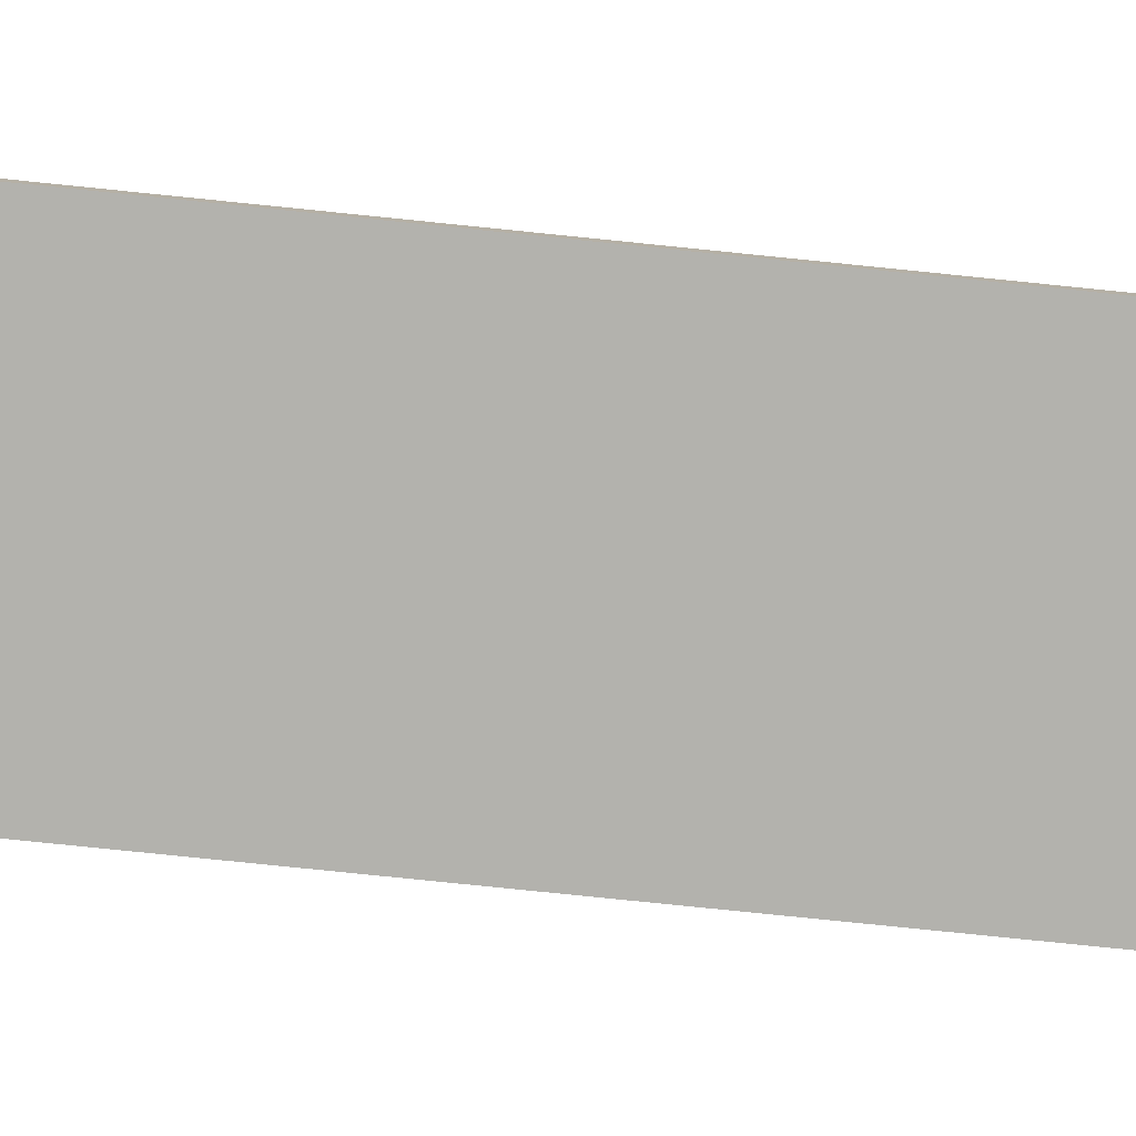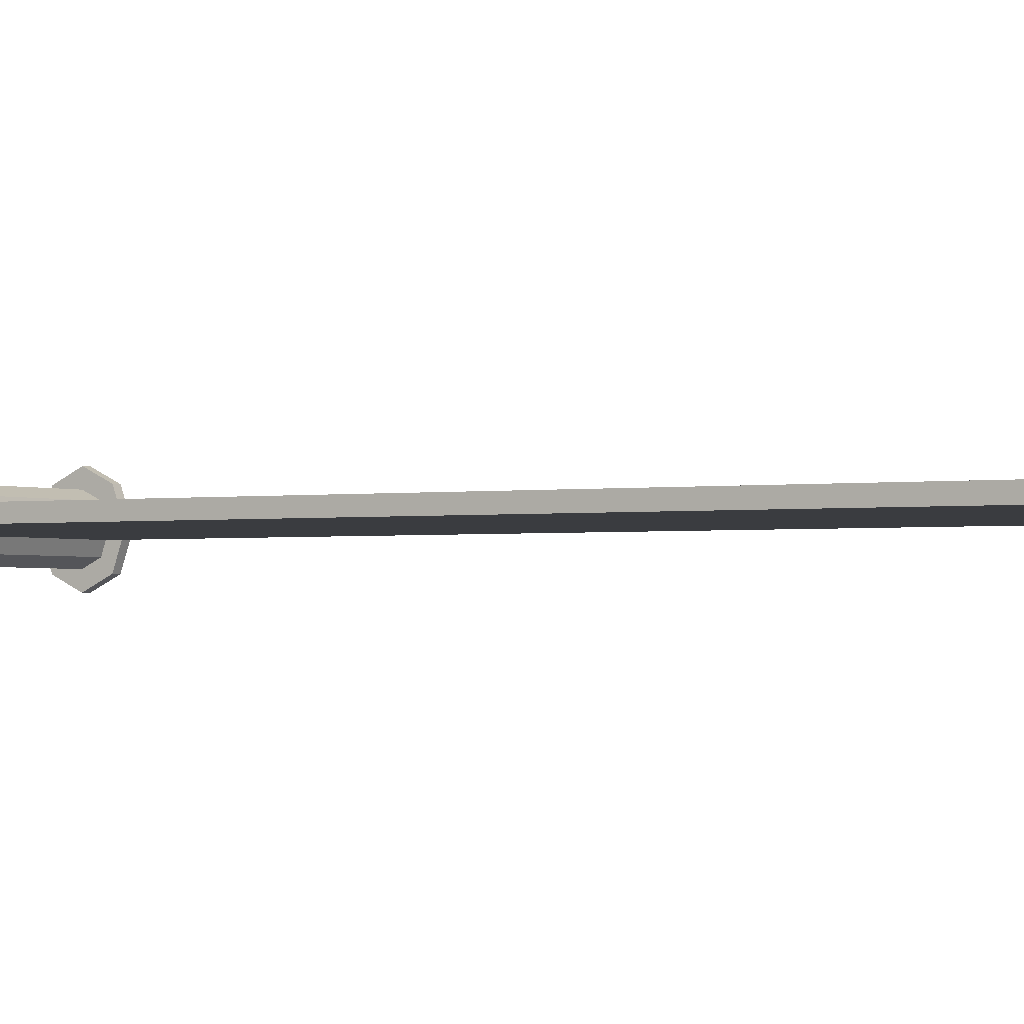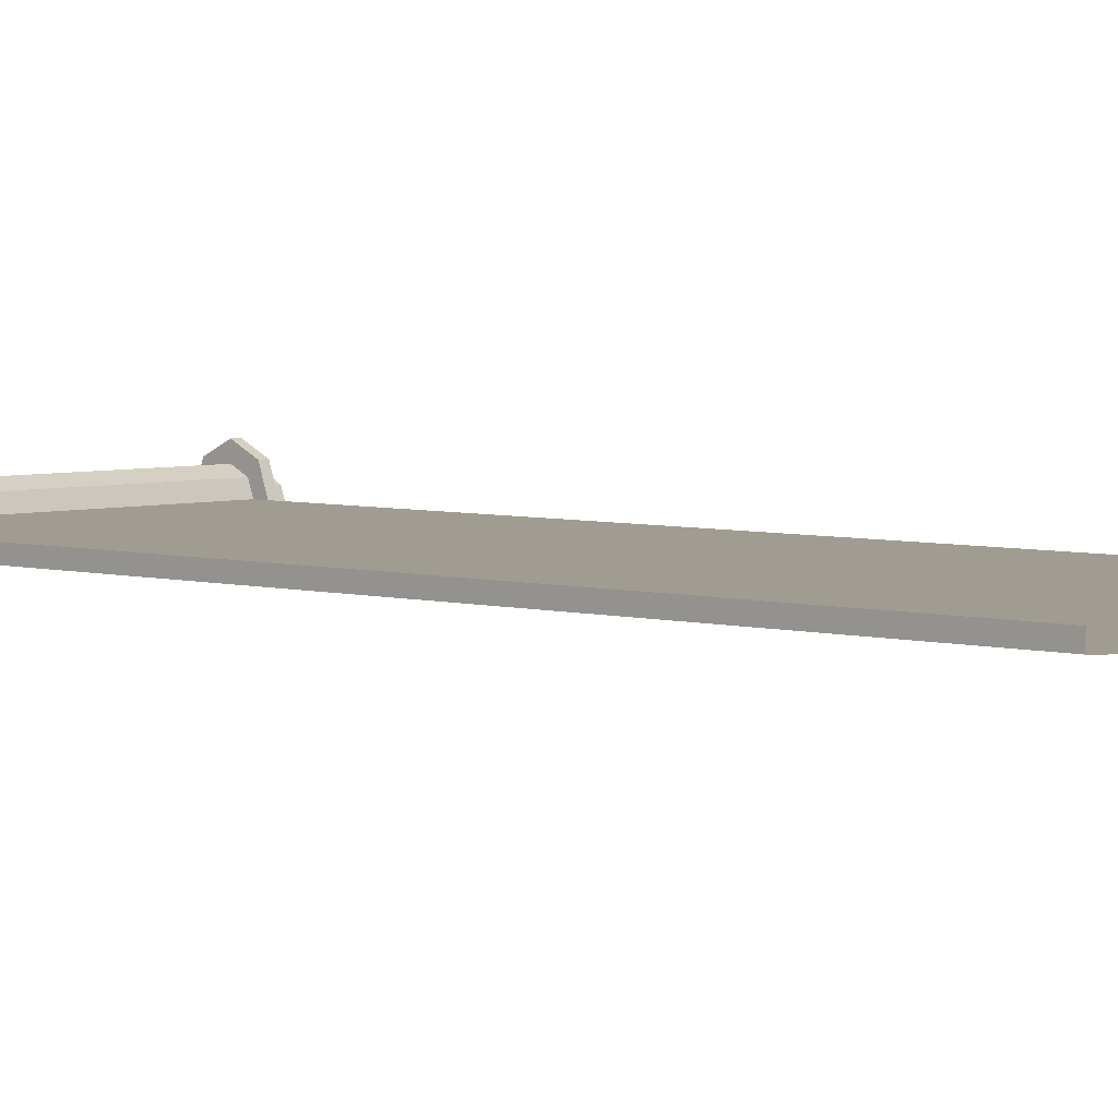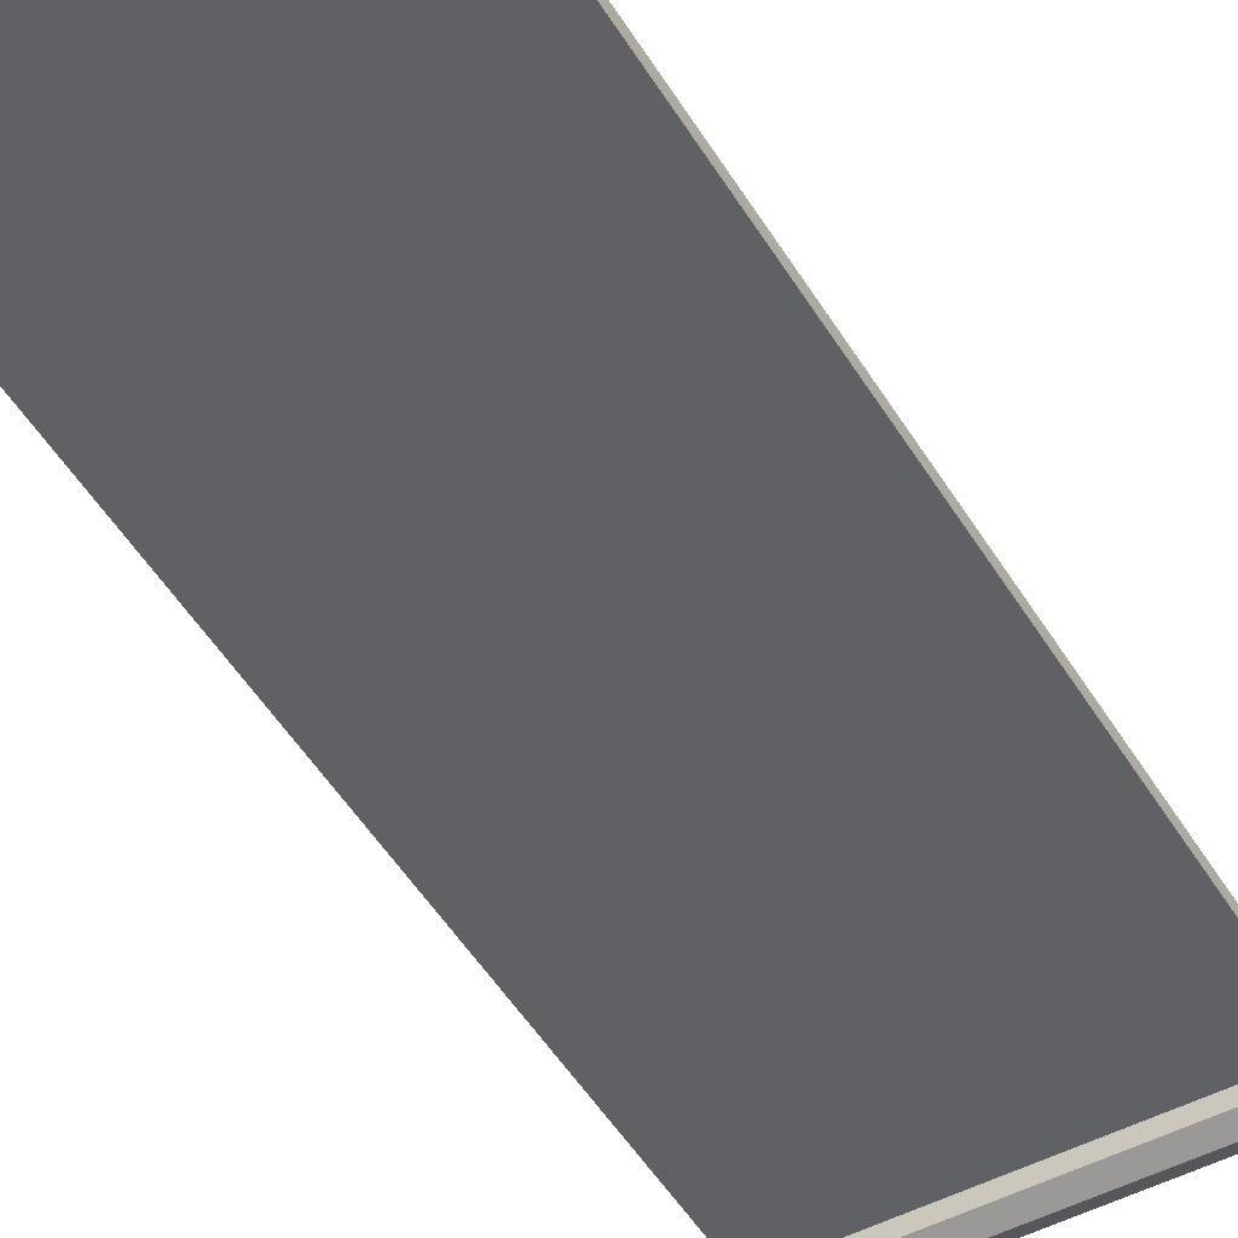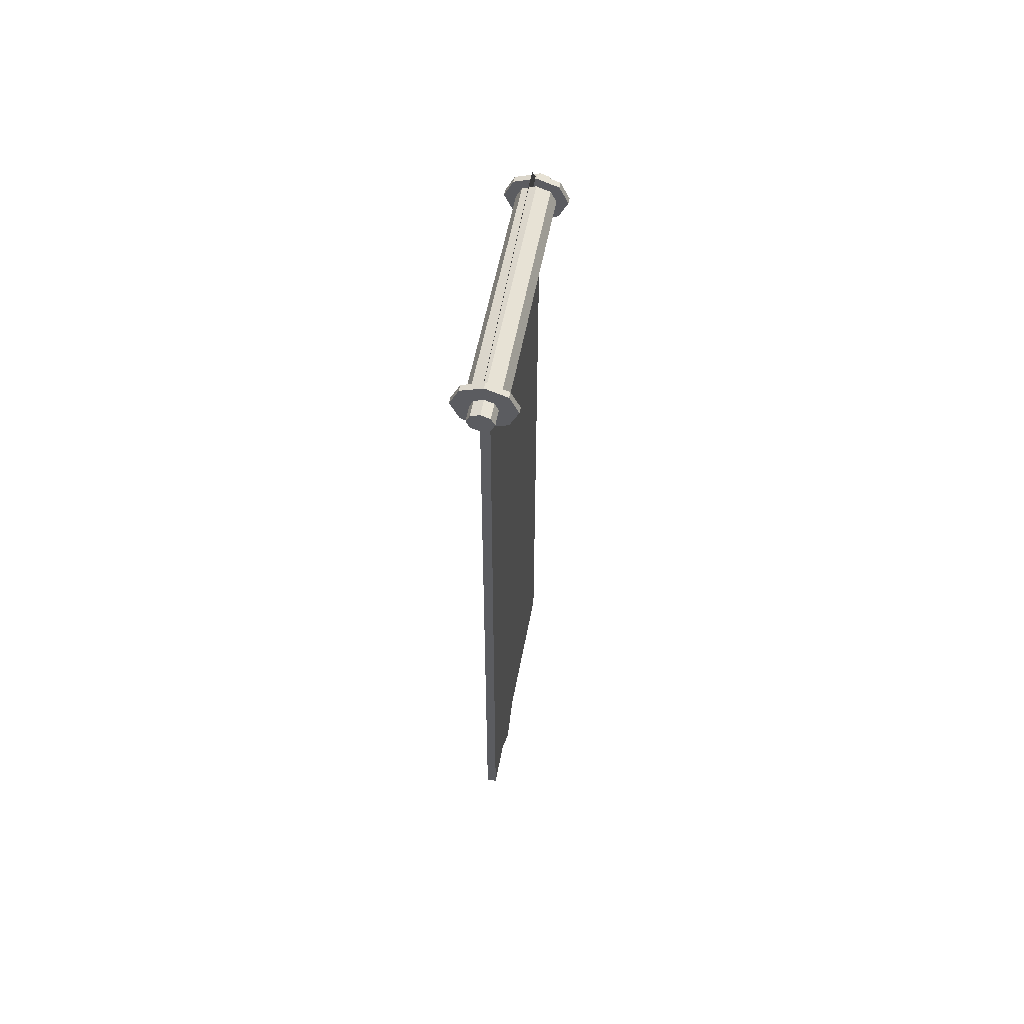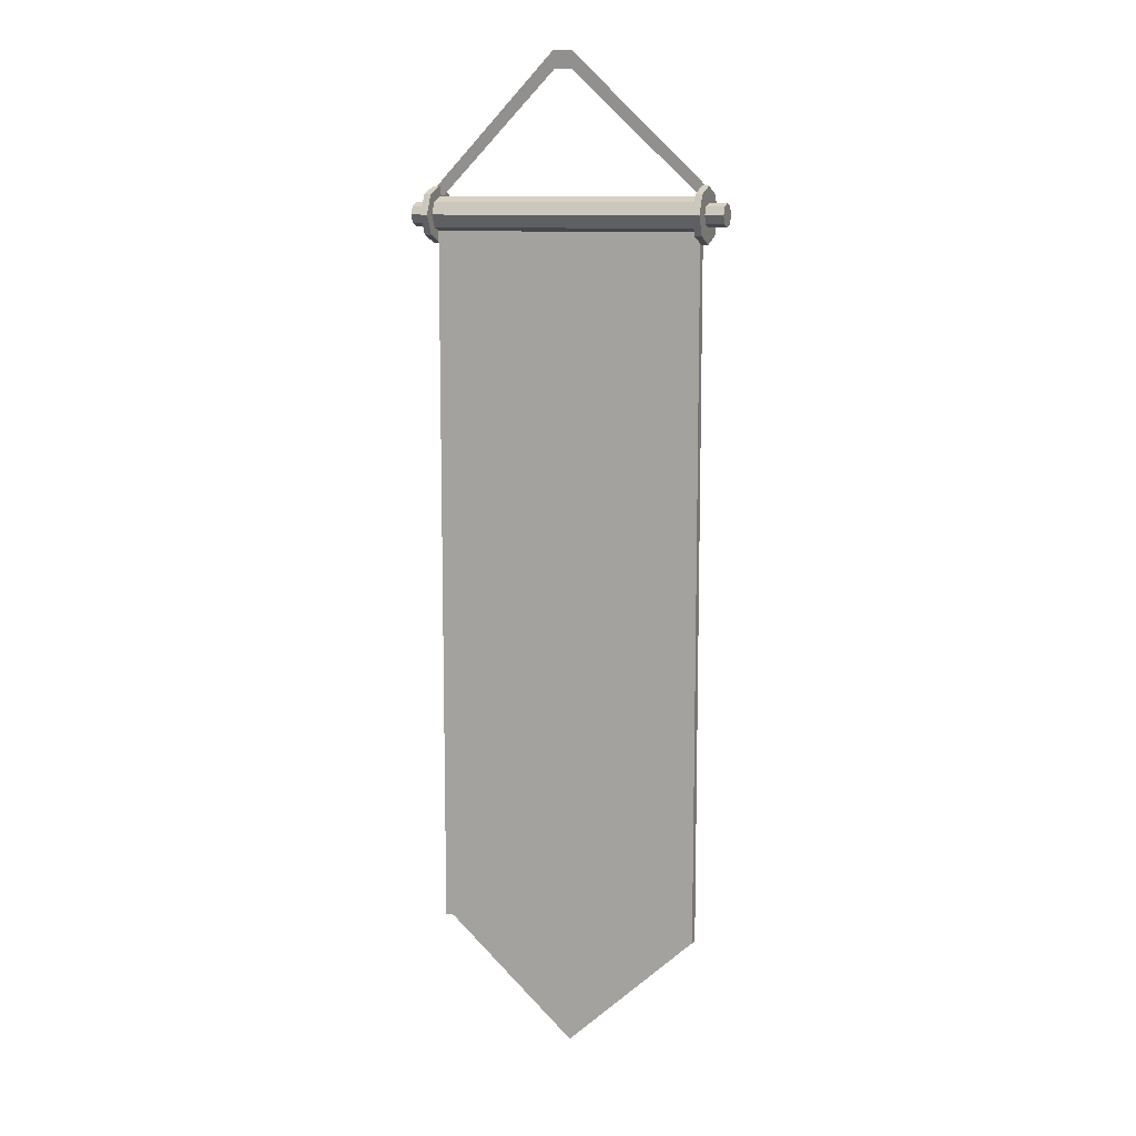
<metadata>
{"format":"obj","ext":"obj","renderer":"f3d","projection":"perspective","resolution":1024,"background":"white","views":[{"elev":-79.4,"azim":84.2,"up":"+Z"},{"elev":-1.7,"azim":-57.6,"up":"+Z"},{"elev":4.3,"azim":-46.1,"up":"+Z"},{"elev":-49.2,"azim":30.0,"up":"+Z"},{"elev":53.6,"azim":-79.6,"up":"+Y"},{"elev":10.4,"azim":19.3,"up":"+Y"}]}
</metadata>
<code>
g IceAirScrolls2
v -2.955 7.929 -0.3178
v -2.955 7.659 -0.4501
v 2.955 7.659 -0.4531
v 2.955 7.929 -0.3209
v -2.955 7.659 -0.4501
v -2.955 7.389 -0.3178
v 2.955 7.389 -0.3209
v 2.955 7.659 -0.4531
v -2.955 7.389 -0.3178
v -2.955 7.277 0.001516
v 2.955 7.277 -0.001522
v 2.955 7.389 -0.3209
v -2.955 7.277 0.001516
v -2.955 7.389 0.3209
v 2.955 7.389 0.3178
v 2.955 7.277 -0.001522
v -2.955 7.389 0.3209
v -2.955 7.659 0.4532
v 2.955 7.659 0.4501
v 2.955 7.389 0.3178
v -2.955 7.659 0.4532
v -2.955 7.929 0.3209
v 2.955 7.929 0.3178
v 2.955 7.659 0.4501
v -2.955 7.929 0.3209
v -2.955 8.041 0.001516
v 2.955 8.041 -0.001522
v 2.955 7.929 0.3178
v -2.955 8.041 0.001516
v -2.955 7.929 -0.3178
v 2.955 7.929 -0.3209
v 2.955 8.041 -0.001522
v -2.955 7.659 -0.4501
v -2.955 7.929 -0.3178
v -2.955 8.09 -0.5077
v -2.955 7.659 -0.7187
v -2.955 7.389 -0.3178
v -2.955 7.228 -0.5077
v -2.955 7.277 0.001516
v -2.955 7.389 -0.3178
v -2.955 7.228 -0.5077
v -2.955 7.049 0.001516
v -2.955 7.389 0.3209
v -2.955 7.228 0.5108
v -2.955 7.659 0.4532
v -2.955 7.389 0.3209
v -2.955 7.228 0.5108
v -2.954 7.659 0.7217
v -2.955 7.929 0.3209
v -2.955 8.09 0.5108
v -2.955 8.041 0.001516
v -2.955 7.929 0.3209
v -2.955 8.09 0.5108
v -2.955 8.269 0.001516
v -2.955 7.929 -0.3178
v -2.955 8.09 -0.5077
v 2.955 7.929 -0.3209
v 2.954 7.659 -0.7217
v 2.955 8.09 -0.5108
v 2.955 7.659 -0.4531
v 2.955 7.228 -0.5108
v 2.955 7.389 -0.3209
v 2.955 7.389 -0.3209
v 2.955 7.049 -0.001522
v 2.955 7.228 -0.5108
v 2.955 7.277 -0.001522
v 2.955 7.228 0.5077
v 2.955 7.389 0.3178
v 2.955 7.389 0.3178
v 2.955 7.659 0.7187
v 2.955 7.228 0.5077
v 2.955 7.659 0.4501
v 2.955 8.09 0.5077
v 2.955 7.929 0.3178
v 2.955 7.929 0.3178
v 2.955 8.269 -0.001522
v 2.955 8.09 0.5077
v 2.955 8.041 -0.001522
v 2.955 8.09 -0.5108
v 2.955 7.929 -0.3209
v -2.955 7.659 -0.7187
v -2.955 8.09 -0.5077
v -3.107 8.09 -0.5077
v -3.107 7.659 -0.7186
v -2.955 7.228 -0.5077
v -2.955 7.659 -0.7187
v -3.107 7.659 -0.7186
v -3.107 7.228 -0.5077
v -2.955 7.049 0.001516
v -2.955 7.228 -0.5077
v -3.107 7.228 -0.5077
v -3.106 7.049 0.001594
v -2.955 7.228 0.5108
v -2.955 7.049 0.001516
v -3.106 7.049 0.001594
v -3.106 7.228 0.5109
v -2.954 7.659 0.7217
v -2.955 7.228 0.5108
v -3.106 7.228 0.5109
v -3.106 7.659 0.7218
v -2.955 8.09 0.5108
v -2.954 7.659 0.7217
v -3.106 7.659 0.7218
v -3.106 8.09 0.5109
v -2.955 8.269 0.001516
v -2.955 8.09 0.5108
v -3.106 8.09 0.5109
v -3.106 8.269 0.001595
v -2.955 8.09 -0.5077
v -2.955 8.269 0.001516
v -3.106 8.269 0.001595
v -3.107 8.09 -0.5077
v 2.955 8.09 -0.5108
v 2.954 7.659 -0.7217
v 3.106 7.659 -0.7218
v 3.106 8.09 -0.5109
v 2.954 7.659 -0.7217
v 2.955 7.228 -0.5108
v 3.106 7.228 -0.5109
v 3.106 7.659 -0.7218
v 2.955 7.228 -0.5108
v 2.955 7.049 -0.001522
v 3.106 7.049 -0.0016
v 3.106 7.228 -0.5109
v 2.955 7.049 -0.001522
v 2.955 7.228 0.5077
v 3.107 7.228 0.5077
v 3.106 7.049 -0.0016
v 2.955 7.228 0.5077
v 2.955 7.659 0.7187
v 3.107 7.659 0.7186
v 3.107 7.228 0.5077
v 2.955 7.659 0.7187
v 2.955 8.09 0.5077
v 3.107 8.09 0.5077
v 3.107 7.659 0.7186
v 2.955 8.09 0.5077
v 2.955 8.269 -0.001522
v 3.106 8.269 -0.0016
v 3.107 8.09 0.5077
v 2.955 8.269 -0.001522
v 2.955 8.09 -0.5108
v 3.106 8.09 -0.5109
v 3.106 8.269 -0.0016
v -3.107 7.659 -0.7186
v -3.107 8.09 -0.5077
v -3.107 7.84 -0.2126
v -3.107 7.659 -0.3013
v -3.107 7.228 -0.5077
v -3.107 7.478 -0.2126
v -3.106 7.049 0.001594
v -3.107 7.228 -0.5077
v -3.107 7.478 -0.2126
v -3.106 7.402 0.001594
v -3.106 7.228 0.5109
v -3.106 7.478 0.2158
v -3.106 7.659 0.7218
v -3.106 7.228 0.5109
v -3.106 7.478 0.2158
v -3.106 7.659 0.3045
v -3.106 8.09 0.5109
v -3.106 7.84 0.2158
v -3.106 8.269 0.001595
v -3.106 8.09 0.5109
v -3.106 7.84 0.2158
v -3.106 7.915 0.001594
v -3.107 8.09 -0.5077
v -3.107 7.84 -0.2126
v 3.106 8.09 -0.5109
v 3.106 7.659 -0.3045
v 3.106 7.84 -0.2158
v 3.106 7.659 -0.7218
v 3.106 7.478 -0.2158
v 3.106 7.228 -0.5109
v 3.106 7.228 -0.5109
v 3.106 7.402 -0.0016
v 3.106 7.478 -0.2158
v 3.106 7.049 -0.0016
v 3.107 7.478 0.2126
v 3.107 7.228 0.5077
v 3.107 7.228 0.5077
v 3.107 7.659 0.3013
v 3.107 7.478 0.2126
v 3.107 7.659 0.7186
v 3.107 7.84 0.2126
v 3.107 8.09 0.5077
v 3.107 8.09 0.5077
v 3.106 7.915 -0.0016
v 3.107 7.84 0.2126
v 3.106 8.269 -0.0016
v 3.106 7.84 -0.2158
v 3.106 8.09 -0.5109
v -3.107 7.659 -0.3013
v -3.107 7.84 -0.2126
v -3.508 7.84 -0.2124
v -3.508 7.659 -0.3011
v -3.107 7.478 -0.2126
v -3.107 7.659 -0.3013
v -3.508 7.659 -0.3011
v -3.508 7.478 -0.2124
v -3.106 7.402 0.001594
v -3.107 7.478 -0.2126
v -3.508 7.478 -0.2124
v -3.508 7.402 0.001802
v -3.106 7.478 0.2158
v -3.106 7.402 0.001594
v -3.508 7.402 0.001802
v -3.508 7.478 0.216
v -3.106 7.659 0.3045
v -3.106 7.478 0.2158
v -3.508 7.478 0.216
v -3.508 7.659 0.3047
v -3.106 7.84 0.2158
v -3.106 7.659 0.3045
v -3.508 7.659 0.3047
v -3.508 7.84 0.216
v -3.106 7.915 0.001594
v -3.106 7.84 0.2158
v -3.508 7.84 0.216
v -3.508 7.915 0.001802
v -3.107 7.84 -0.2126
v -3.106 7.915 0.001594
v -3.508 7.915 0.001802
v -3.508 7.84 -0.2124
v 3.106 7.84 -0.2158
v 3.106 7.659 -0.3045
v 3.508 7.659 -0.3047
v 3.508 7.84 -0.216
v 3.106 7.659 -0.3045
v 3.106 7.478 -0.2158
v 3.508 7.478 -0.216
v 3.508 7.659 -0.3047
v 3.106 7.478 -0.2158
v 3.106 7.402 -0.0016
v 3.508 7.402 -0.001807
v 3.508 7.478 -0.216
v 3.106 7.402 -0.0016
v 3.107 7.478 0.2126
v 3.508 7.478 0.2124
v 3.508 7.402 -0.001807
v 3.107 7.478 0.2126
v 3.107 7.659 0.3013
v 3.508 7.659 0.3011
v 3.508 7.478 0.2124
v 3.107 7.659 0.3013
v 3.107 7.84 0.2126
v 3.508 7.84 0.2124
v 3.508 7.659 0.3011
v 3.107 7.84 0.2126
v 3.106 7.915 -0.0016
v 3.508 7.915 -0.001807
v 3.508 7.84 0.2124
v 3.106 7.915 -0.0016
v 3.106 7.84 -0.2158
v 3.508 7.84 -0.216
v 3.508 7.915 -0.001807
v 2.346 -7.425 -0.127
v -2.278 -7.425 -0.1247
v 0.03425 -9.57 -0.1259
v 2.346 6.803 -0.127
v -2.278 6.803 -0.1247
v -2.955 7.535 -0.1243
v -2.587 6.941 -0.1245
v -2.587 -7.593 -0.1245
v 2.587 6.941 -0.1272
v -2.955 -8.314 -0.1243
v 2.955 7.535 -0.1274
v -6.287e-05 -9.992 -0.1258
v 2.955 -8.314 -0.1274
v -6.287e-05 -11.05 -0.1258
v 2.587 -7.593 -0.1272
v 2.955 7.535 0.08967
v 2.955 -8.314 0.08967
v -2.955 -8.314 0.09271
v -2.955 7.535 0.09271
v -2.955 7.535 0.09271
v -2.955 -8.314 0.09271
v -2.955 -8.314 -0.1243
v -2.955 7.535 -0.1243
v 2.955 -8.314 0.08967
v 2.955 7.535 0.08967
v 2.955 7.535 -0.1274
v 2.955 -8.314 -0.1274
v 3.09 8.209 -0.03832
v 0.1887 10.68 0.3125
v 2.893 8.057 -0.05965
v 0.2062 11.05 0.3655
v -0.1884 10.68 0.3127
v -0.2058 11.05 0.3657
v -3.09 8.209 -0.03514
v -2.893 8.057 -0.05667
v 2.587 -7.593 -0.1272
v 2.587 6.941 -0.1272
v 2.346 6.803 -0.127
v 2.346 -7.425 -0.127
v -6.287e-05 -9.992 -0.1258
v 0.03425 -9.57 -0.1259
v -2.587 -7.593 -0.1245
v -2.278 -7.425 -0.1247
v -2.587 6.941 -0.1245
v -2.278 6.803 -0.1247
v -3.508 7.659 -0.3011
v -3.508 7.84 -0.2124
v -3.508 7.659 0.001802
v -3.508 7.478 -0.2124
v -3.508 7.915 0.001802
v -3.508 7.402 0.001802
v -3.508 7.84 0.216
v -3.508 7.478 0.216
v -3.508 7.659 0.3047
v 3.508 7.84 -0.216
v 3.508 7.659 -0.3047
v 3.508 7.659 -0.001807
v 3.508 7.915 -0.001807
v 3.508 7.478 -0.216
v 3.508 7.84 0.2124
v 3.508 7.402 -0.001807
v 3.508 7.659 0.3011
v 3.508 7.478 0.2124
g IceAirScrolls2_0
f 3 2 1
f 4 3 1
f 7 6 5
f 8 7 5
f 11 10 9
f 12 11 9
f 15 14 13
f 16 15 13
f 19 18 17
f 20 19 17
f 23 22 21
f 24 23 21
f 27 26 25
f 28 27 25
f 31 30 29
f 32 31 29
f 35 34 33
f 36 35 33
f 36 33 37
f 38 36 37
f 41 40 39
f 42 41 39
f 42 39 43
f 44 42 43
f 47 46 45
f 48 47 45
f 48 45 49
f 50 48 49
f 53 52 51
f 54 53 51
f 54 51 55
f 56 54 55
f 59 58 57
f 58 60 57
f 58 61 60
f 61 62 60
f 65 64 63
f 64 66 63
f 64 67 66
f 67 68 66
f 71 70 69
f 70 72 69
f 70 73 72
f 73 74 72
f 77 76 75
f 76 78 75
f 76 79 78
f 79 80 78
f 83 82 81
f 84 83 81
f 87 86 85
f 88 87 85
f 91 90 89
f 92 91 89
f 95 94 93
f 96 95 93
f 99 98 97
f 100 99 97
f 103 102 101
f 104 103 101
f 107 106 105
f 108 107 105
f 111 110 109
f 112 111 109
f 115 114 113
f 116 115 113
f 119 118 117
f 120 119 117
f 123 122 121
f 124 123 121
f 127 126 125
f 128 127 125
f 131 130 129
f 132 131 129
f 135 134 133
f 136 135 133
f 139 138 137
f 140 139 137
f 143 142 141
f 144 143 141
f 147 146 145
f 148 147 145
f 148 145 149
f 150 148 149
f 153 152 151
f 154 153 151
f 154 151 155
f 156 154 155
f 159 158 157
f 160 159 157
f 160 157 161
f 162 160 161
f 165 164 163
f 166 165 163
f 166 163 167
f 168 166 167
f 171 170 169
f 170 172 169
f 170 173 172
f 173 174 172
f 177 176 175
f 176 178 175
f 176 179 178
f 179 180 178
f 183 182 181
f 182 184 181
f 182 185 184
f 185 186 184
f 189 188 187
f 188 190 187
f 188 191 190
f 191 192 190
f 195 194 193
f 196 195 193
f 199 198 197
f 200 199 197
f 203 202 201
f 204 203 201
f 207 206 205
f 208 207 205
f 211 210 209
f 212 211 209
f 215 214 213
f 216 215 213
f 219 218 217
f 220 219 217
f 223 222 221
f 224 223 221
f 227 226 225
f 228 227 225
f 231 230 229
f 232 231 229
f 235 234 233
f 236 235 233
f 239 238 237
f 240 239 237
f 243 242 241
f 244 243 241
f 247 246 245
f 248 247 245
f 251 250 249
f 252 251 249
f 255 254 253
f 256 255 253
f 259 258 257
f 257 258 260
f 258 261 260
f 260 261 262
f 261 263 262
f 263 264 262
f 265 260 262
f 264 266 262
f 262 267 265
f 264 268 266
f 265 267 269
f 268 270 266
f 271 265 269
f 271 269 270
f 268 271 270
f 274 273 272
f 275 274 272
f 278 277 276
f 279 278 276
f 282 281 280
f 283 282 280
f 286 285 284
f 285 287 284
f 285 288 287
f 288 289 287
f 290 289 288
f 291 290 288
f 294 293 292
f 295 294 292
f 295 292 296
f 297 295 296
f 297 296 298
f 299 297 298
f 299 298 300
f 301 299 300
f 304 303 302
f 304 302 305
f 304 306 303
f 304 305 307
f 304 308 306
f 304 307 309
f 304 310 308
f 304 309 310
f 313 312 311
f 313 311 314
f 313 315 312
f 313 314 316
f 313 317 315
f 313 316 318
f 313 319 317
f 313 318 319

</code>
